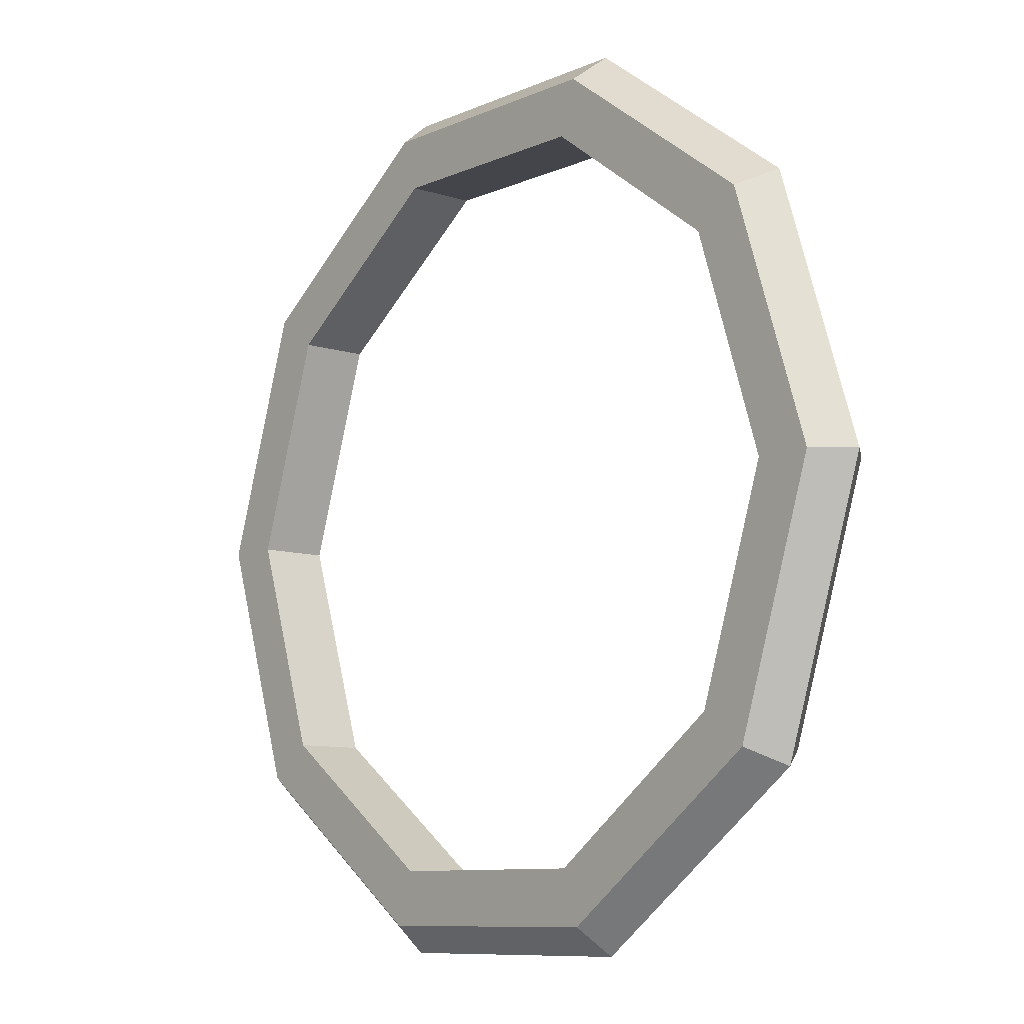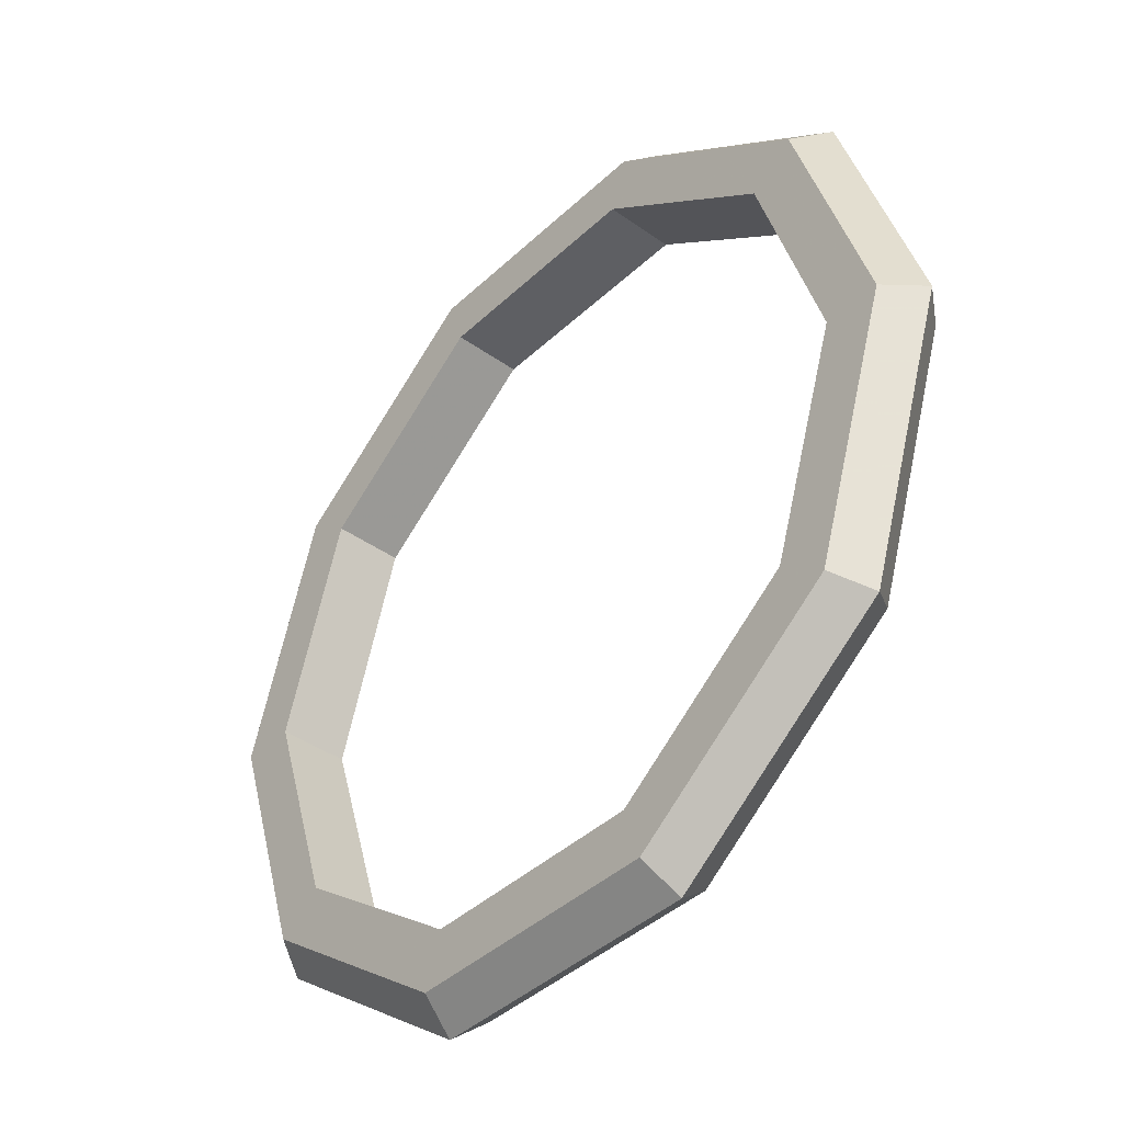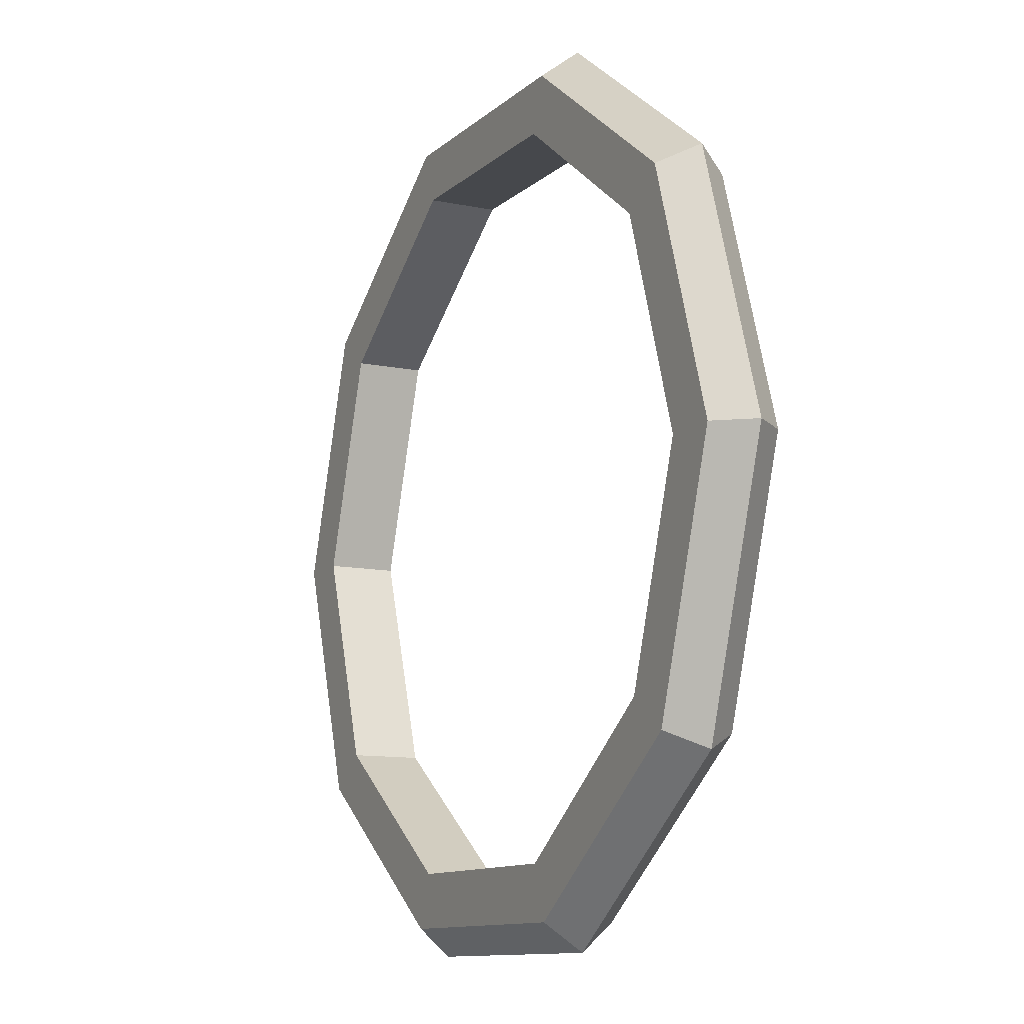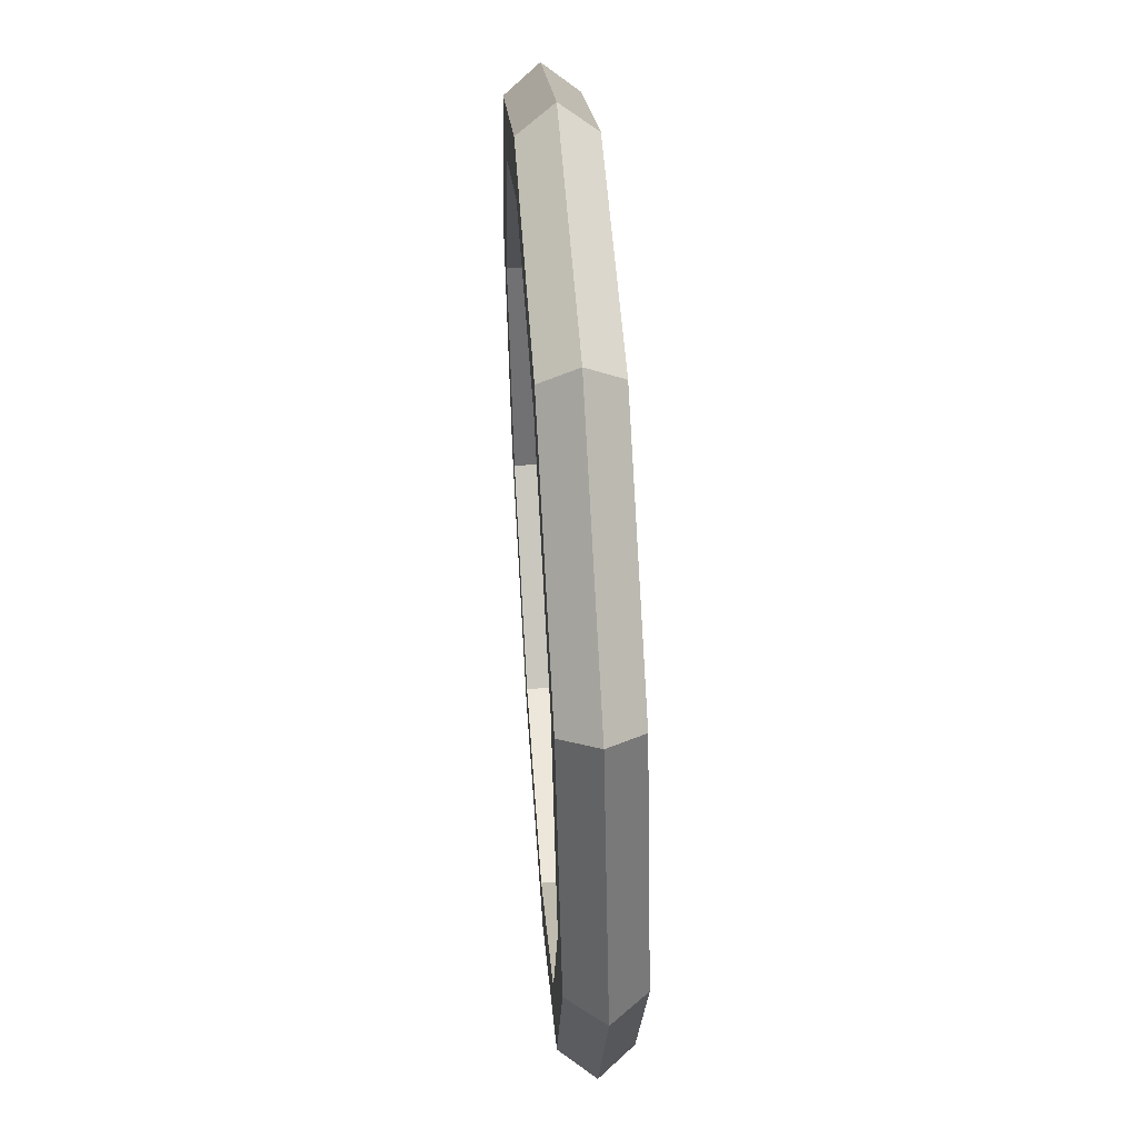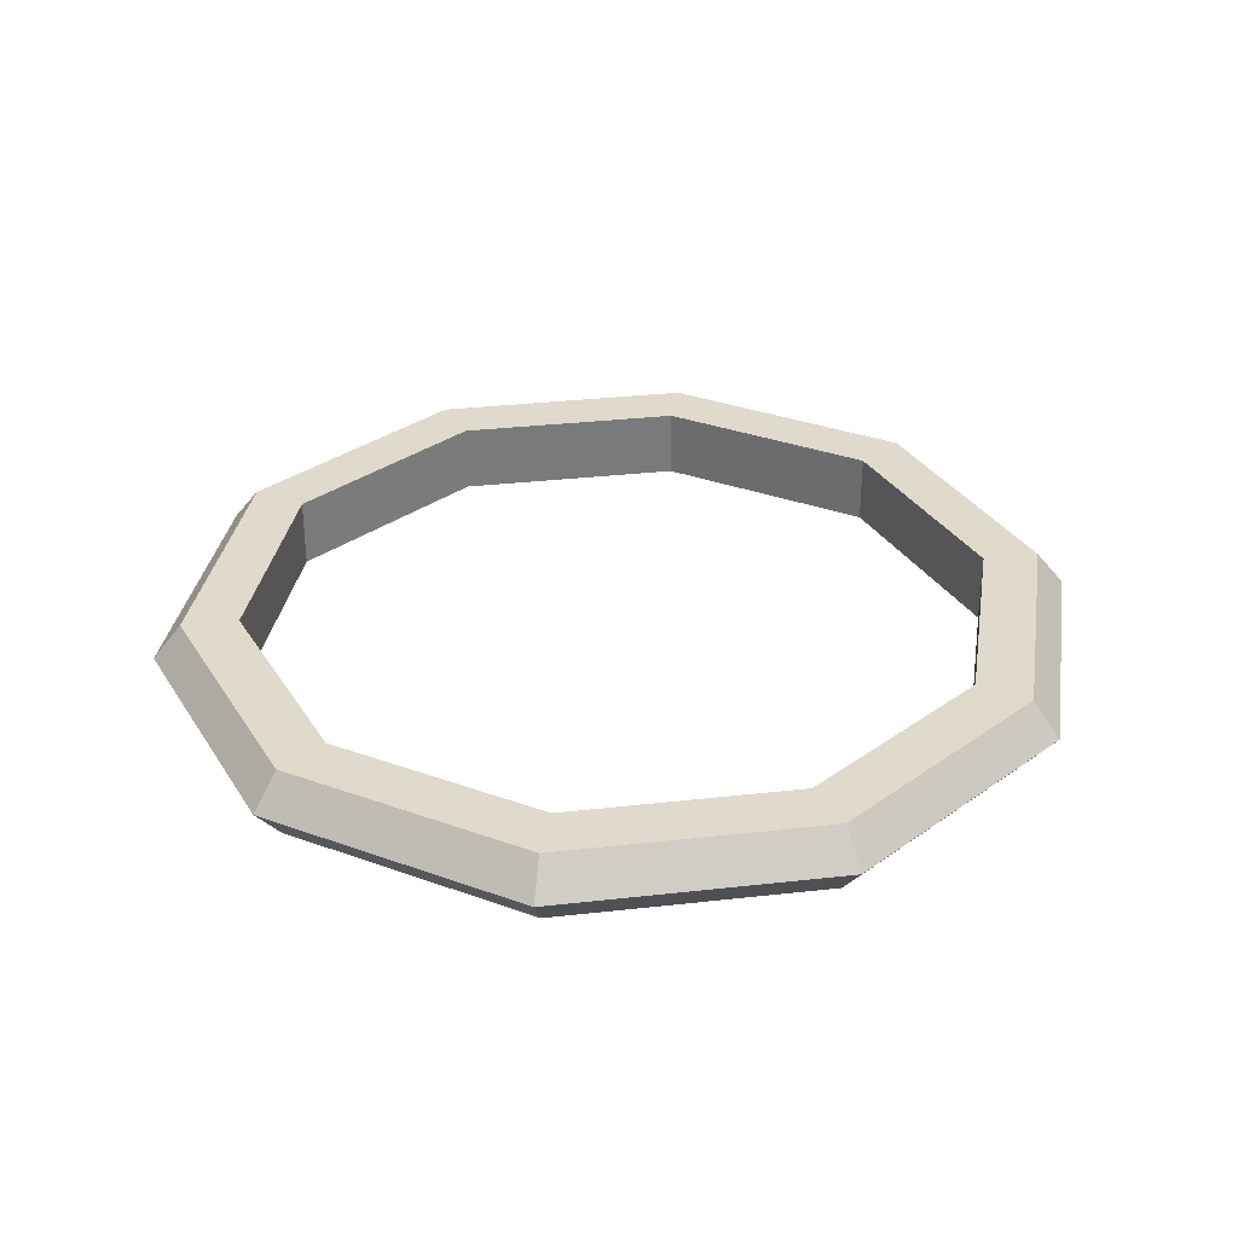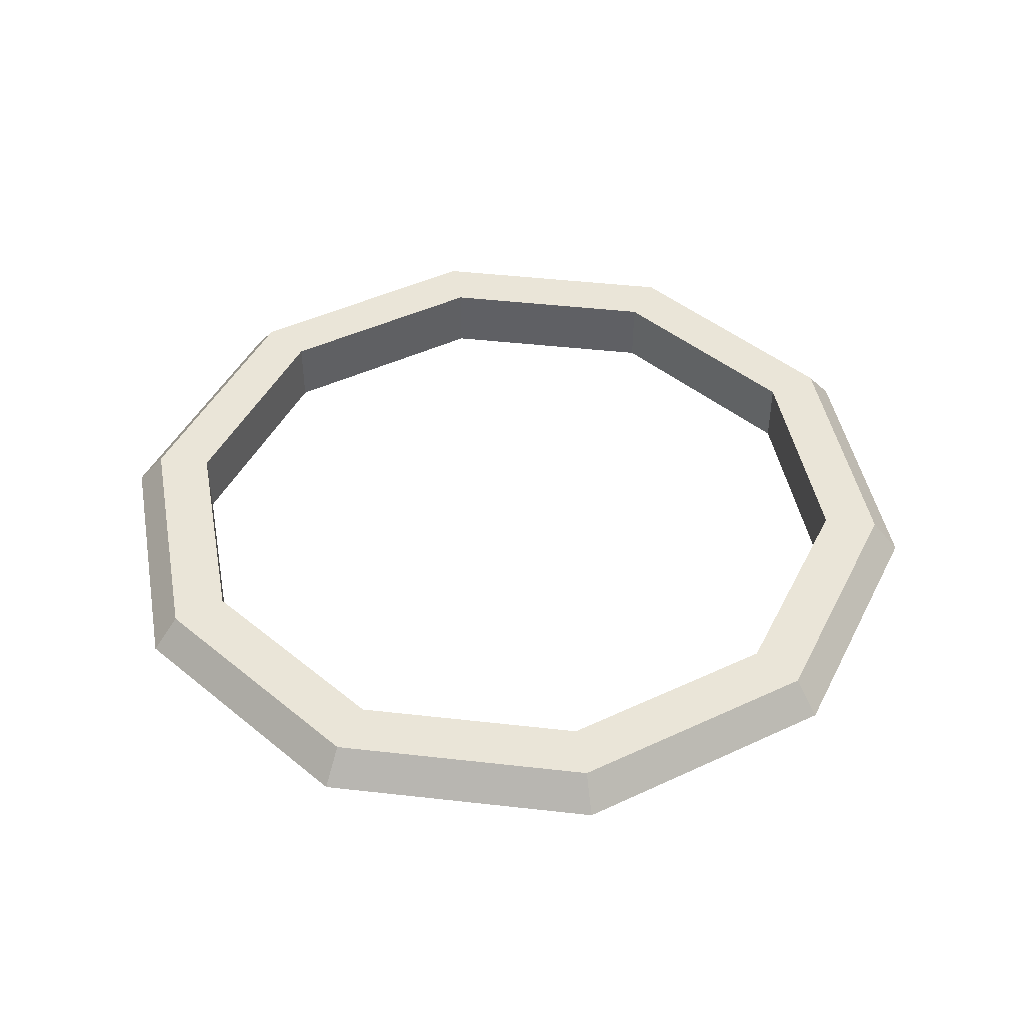
<metadata>
{"format":"obj","ext":"obj","renderer":"f3d","projection":"perspective","resolution":1024,"background":"white","views":[{"elev":-9.2,"azim":-130.7,"up":"+Z"},{"elev":-40.6,"azim":-131.2,"up":"+Z"},{"elev":-11.1,"azim":62.9,"up":"+Z"},{"elev":53.0,"azim":86.0,"up":"+Z"},{"elev":32.4,"azim":135.0,"up":"+Y"},{"elev":44.9,"azim":7.5,"up":"+Y"}]}
</metadata>
<code>
o pCylinder2
v 19.73 2 -14.34
v 26.02 0 0
v 21.05 0 -15.29
v 24.39 -2 0
v 19.73 -2 -14.34
v 21.16 -2 0
v 17.12 -2 -12.44
v 21.16 2 0
v 17.12 2 -12.44
v 24.39 2 0
v 7.537 2 -23.2
v 8.04 0 -24.74
v 7.537 -2 -23.2
v 6.539 -2 -20.13
v 6.539 2 -20.13
v -7.537 2 -23.2
v -8.04 0 -24.74
v -7.537 -2 -23.2
v -6.539 -2 -20.13
v -6.539 2 -20.13
v -19.73 2 -14.34
v -21.05 0 -15.29
v -19.73 -2 -14.34
v -17.12 -2 -12.44
v -17.12 2 -12.44
v -24.39 2 0
v -26.02 0 0
v -24.39 -2 0
v -21.16 -2 0
v -21.16 2 0
v -19.73 2 14.34
v -21.05 0 15.29
v -19.73 -2 14.34
v -17.12 -2 12.44
v -17.12 2 12.44
v -7.537 2 23.2
v -8.04 0 24.74
v -7.537 -2 23.2
v -6.539 -2 20.13
v -6.539 2 20.13
v 7.537 2 23.2
v 8.04 0 24.74
v 7.537 -2 23.2
v 6.539 -2 20.13
v 6.539 2 20.13
v 19.73 2 14.34
v 21.05 0 15.29
v 19.73 -2 14.34
v 17.12 -2 12.44
v 17.12 2 12.44
f 1/1 2/1 3/1
f 4/1 3/1 2/1
f 3/1 4/1 5/1
f 6/1 5/1 4/1
f 5/1 6/1 7/1
f 8/1 7/1 6/1
f 7/1 8/1 9/1
f 10/1 9/1 8/1
f 9/1 10/1 1/1
f 2/1 1/1 10/1
f 11/1 3/1 12/1
f 5/1 12/1 3/1
f 12/1 5/1 13/1
f 7/1 13/1 5/1
f 13/1 7/1 14/1
f 9/1 14/1 7/1
f 14/1 9/1 15/1
f 1/1 15/1 9/1
f 15/1 1/1 11/1
f 3/1 11/1 1/1
f 16/1 12/1 17/1
f 13/1 17/1 12/1
f 17/1 13/1 18/1
f 14/1 18/1 13/1
f 18/1 14/1 19/1
f 15/1 19/1 14/1
f 19/1 15/1 20/1
f 11/1 20/1 15/1
f 20/1 11/1 16/1
f 12/1 16/1 11/1
f 21/1 17/1 22/1
f 18/1 22/1 17/1
f 22/1 18/1 23/1
f 19/1 23/1 18/1
f 23/1 19/1 24/1
f 20/1 24/1 19/1
f 24/1 20/1 25/1
f 16/1 25/1 20/1
f 25/1 16/1 21/1
f 17/1 21/1 16/1
f 26/1 22/1 27/1
f 23/1 27/1 22/1
f 27/1 23/1 28/1
f 24/1 28/1 23/1
f 28/1 24/1 29/1
f 25/1 29/1 24/1
f 29/1 25/1 30/1
f 21/1 30/1 25/1
f 30/1 21/1 26/1
f 22/1 26/1 21/1
f 31/1 27/1 32/1
f 28/1 32/1 27/1
f 32/1 28/1 33/1
f 29/1 33/1 28/1
f 33/1 29/1 34/1
f 30/1 34/1 29/1
f 34/1 30/1 35/1
f 26/1 35/1 30/1
f 35/1 26/1 31/1
f 27/1 31/1 26/1
f 36/1 32/1 37/1
f 33/1 37/1 32/1
f 37/1 33/1 38/1
f 34/1 38/1 33/1
f 38/1 34/1 39/1
f 35/1 39/1 34/1
f 39/1 35/1 40/1
f 31/1 40/1 35/1
f 40/1 31/1 36/1
f 32/1 36/1 31/1
f 41/1 37/1 42/1
f 38/1 42/1 37/1
f 42/1 38/1 43/1
f 39/1 43/1 38/1
f 43/1 39/1 44/1
f 40/1 44/1 39/1
f 44/1 40/1 45/1
f 36/1 45/1 40/1
f 45/1 36/1 41/1
f 37/1 41/1 36/1
f 46/1 42/1 47/1
f 43/1 47/1 42/1
f 47/1 43/1 48/1
f 44/1 48/1 43/1
f 48/1 44/1 49/1
f 45/1 49/1 44/1
f 49/1 45/1 50/1
f 41/1 50/1 45/1
f 50/1 41/1 46/1
f 42/1 46/1 41/1
f 10/1 47/1 2/1
f 48/1 2/1 47/1
f 2/1 48/1 4/1
f 49/1 4/1 48/1
f 4/1 49/1 6/1
f 50/1 6/1 49/1
f 6/1 50/1 8/1
f 46/1 8/1 50/1
f 8/1 46/1 10/1
f 47/1 10/1 46/1

</code>
